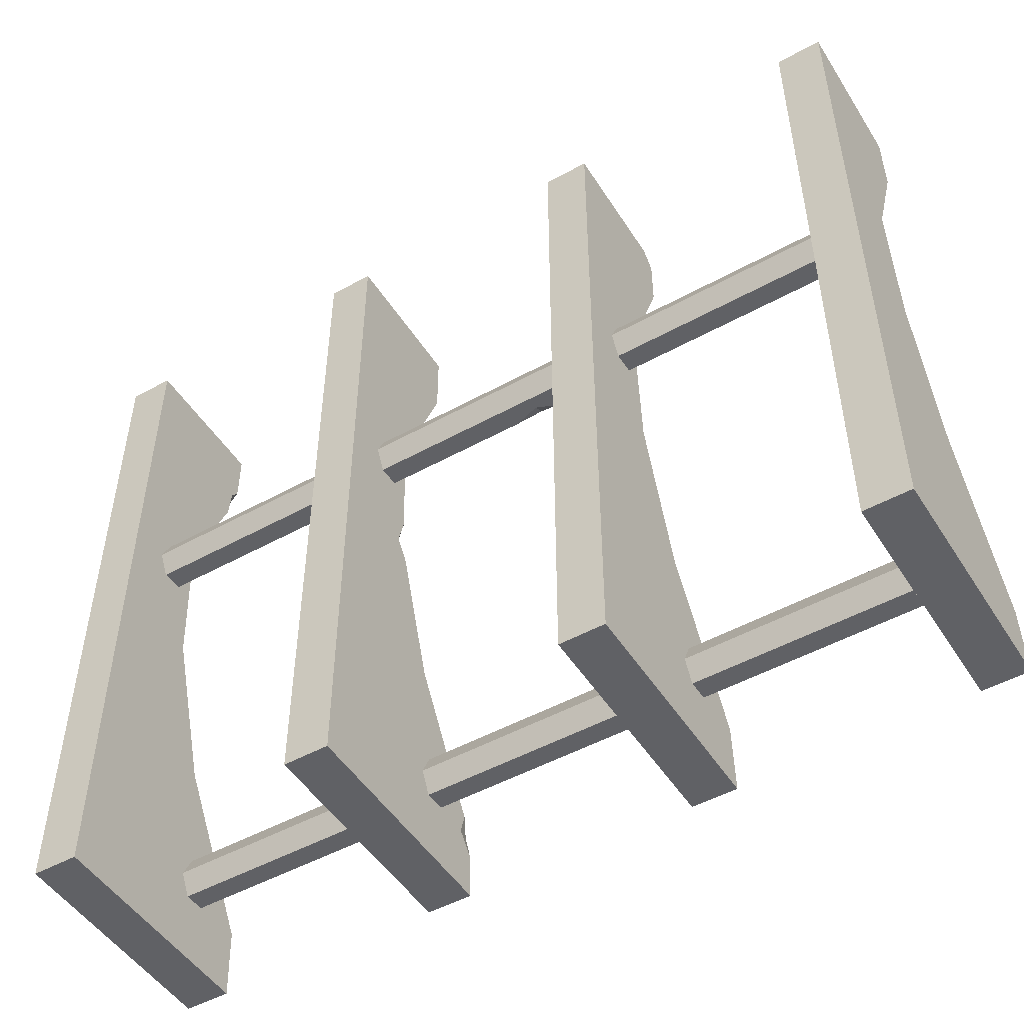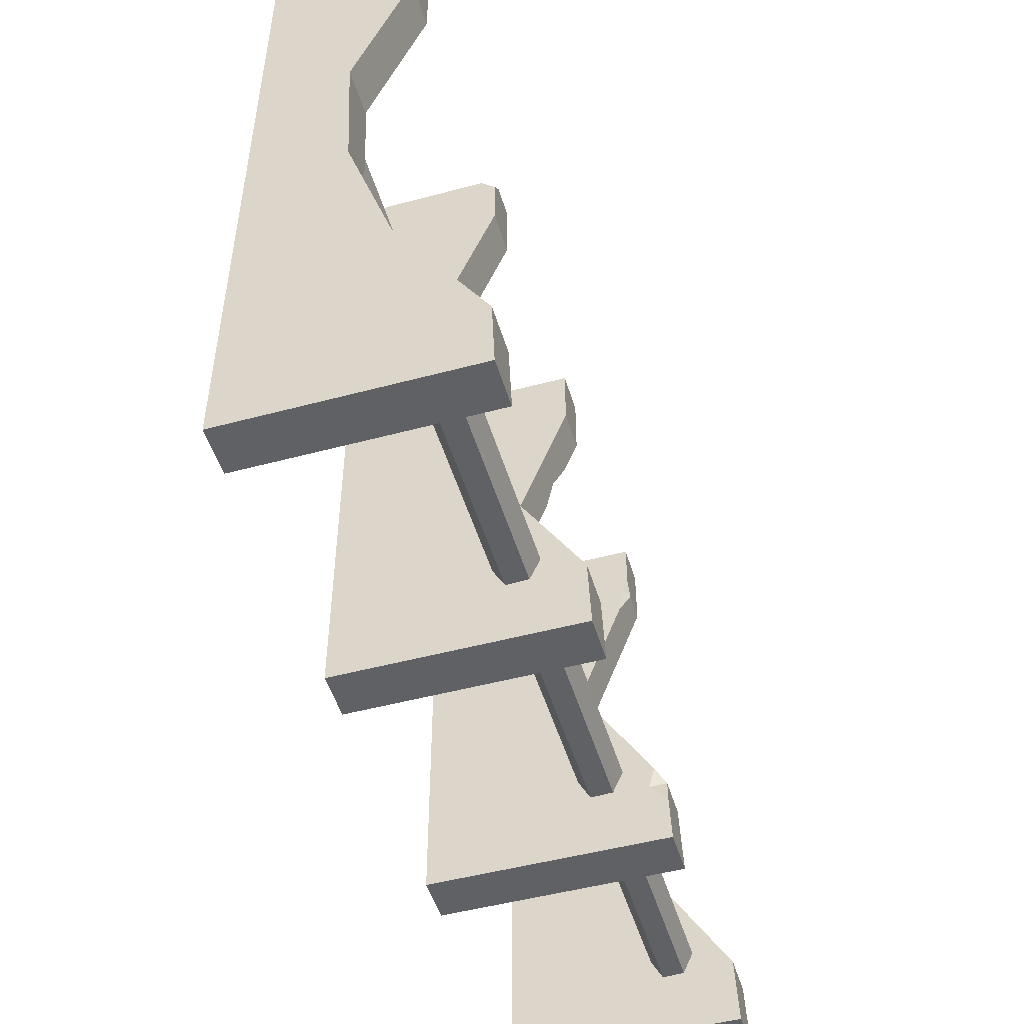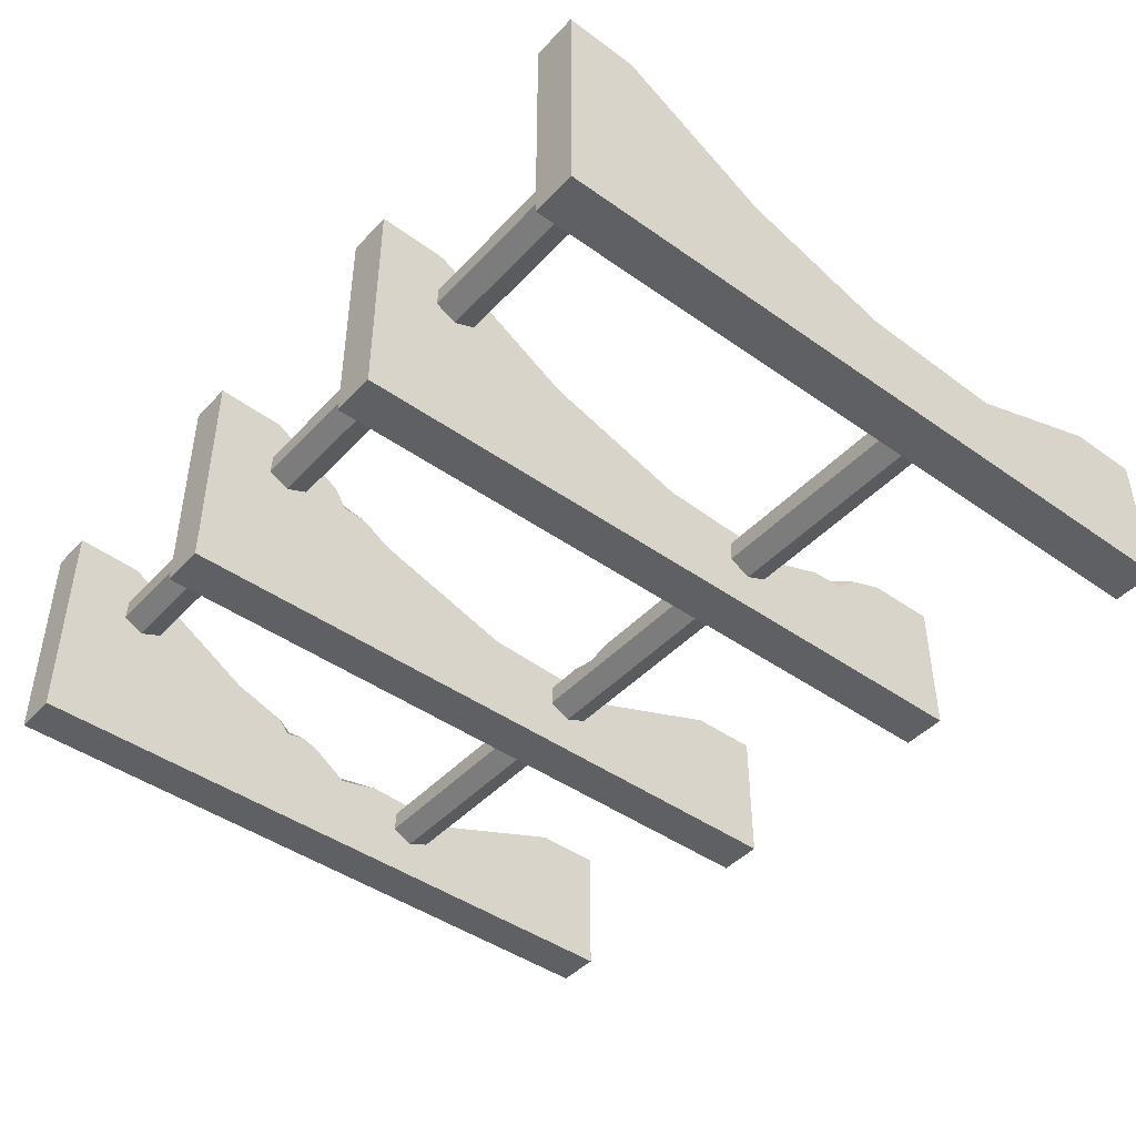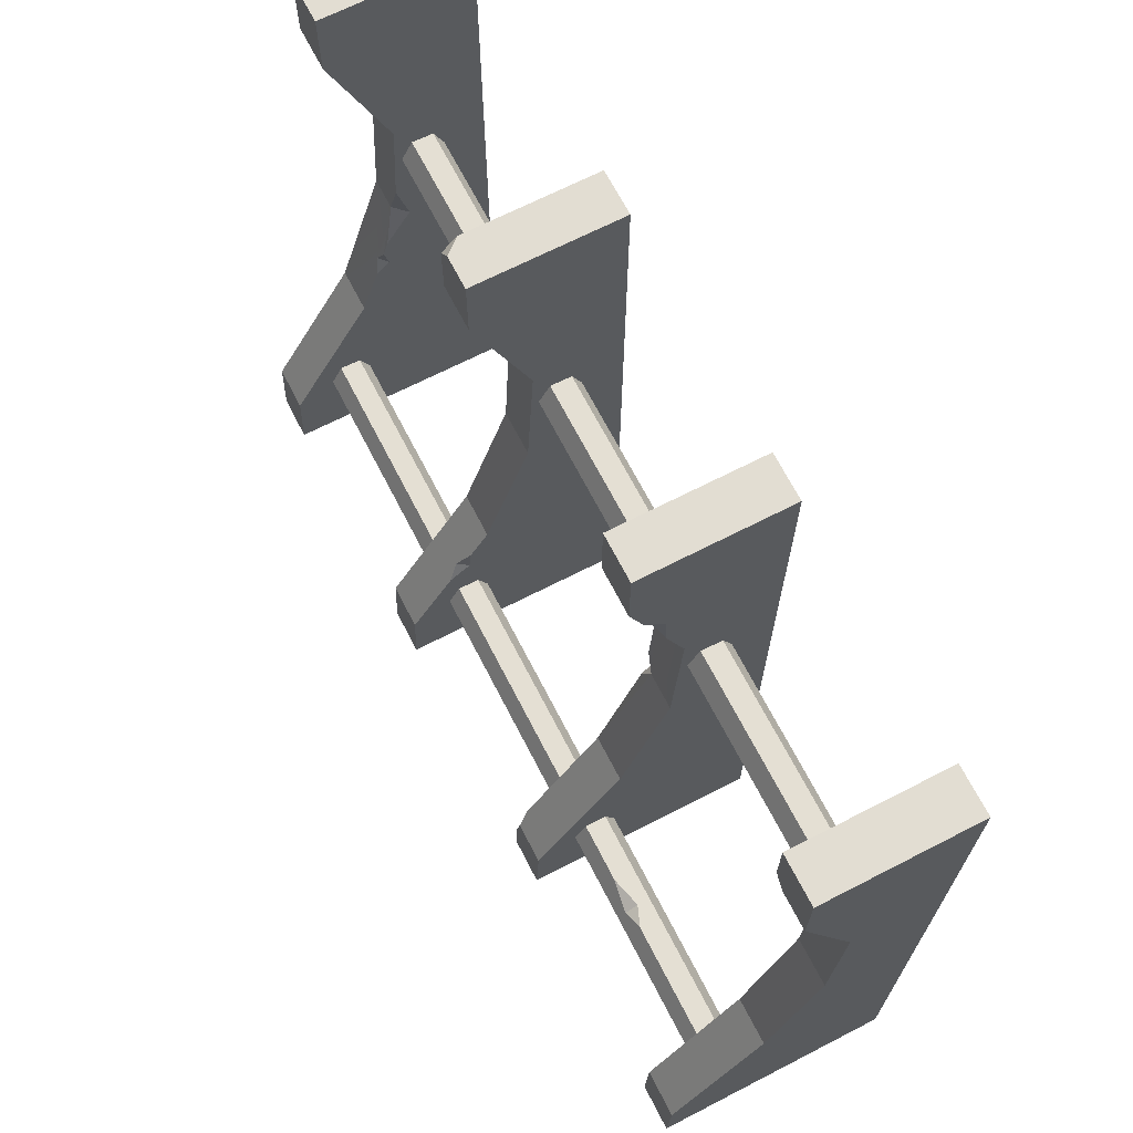
<metadata>
{"format":"obj","ext":"obj","renderer":"f3d","projection":"perspective","resolution":1024,"background":"white","views":[{"elev":-49.7,"azim":-148.6,"up":"+Y"},{"elev":-49.6,"azim":-73.5,"up":"+Y"},{"elev":-44.5,"azim":50.5,"up":"+Z"},{"elev":68.2,"azim":62.8,"up":"+Y"}]}
</metadata>
<code>
g SM_Prop_Detail_Struts_01
v -2.306 0.3682 0.5981
v -2.068 0.3682 0.5981
v -2.306 3.401 0.1521
v -2.068 3.401 0.1521
v -2.306 3.769 -0.6124
v -2.068 3.769 -0.6124
v -2.306 0 -0.6124
v -2.068 0 -0.6124
v -2.306 1.884 -0.6124
v -2.306 1.884 -0.1042
v -2.068 1.884 -0.1764
v -2.068 1.884 -0.6124
v -2.306 1.126 0.1404
v -2.068 1.126 0.1404
v -2.068 2.643 -0.1415
v -2.306 2.643 -0.1415
v -2.306 3.769 0.1521
v -2.068 3.769 0.1521
v -2.068 0 0.6124
v -2.306 0 0.6124
v -2.068 0.4633 0.1595
v -2.068 0.5803 0.2127
v -2.068 0.5848 0.3258
v -2.068 0.4723 0.3856
v -2.068 0.3553 0.3324
v -2.068 0.3508 0.2194
v 2.068 0.4633 0.1595
v 2.068 0.5803 0.2127
v 2.068 0.5848 0.3258
v 2.068 0.4723 0.3856
v 2.068 0.3553 0.3324
v 2.068 0.3508 0.2194
v -2.068 2.385 -0.3948
v -2.068 2.502 -0.3416
v -2.068 2.506 -0.2285
v -2.068 2.394 -0.1687
v -2.068 2.277 -0.2219
v -2.068 2.272 -0.3349
v 2.068 2.385 -0.3948
v 2.068 2.502 -0.3416
v 2.068 2.506 -0.2285
v 2.068 2.394 -0.1687
v 2.068 2.277 -0.2219
v 2.068 2.272 -0.3349
v -0.8483 0.3682 0.5981
v -0.6097 0.3682 0.5981
v -0.8483 3.401 0.1521
v -0.6097 3.401 0.1521
v -0.8483 3.769 -0.6124
v -0.6097 3.769 -0.6124
v -0.8483 0 -0.6124
v -0.6097 0 -0.6124
v -0.8483 1.884 -0.6124
v -0.8483 1.884 -0.1042
v -0.6097 1.884 -0.1042
v -0.6097 1.884 -0.6124
v -0.8483 1.126 0.1404
v -0.6097 1.126 0.1404
v -0.6097 2.643 -0.1415
v -0.8483 2.643 -0.1415
v -0.7822 3.769 0.1521
v -0.6097 3.769 0.1521
v -0.6097 0 0.6124
v -0.8483 0 0.6124
v 0.6349 0.3682 0.5981
v 0.8483 0.3682 0.5981
v 0.6097 3.401 0.1521
v 0.8483 3.401 0.1521
v 0.6097 3.769 -0.6124
v 0.8483 3.769 -0.6124
v 0.6097 0 -0.6124
v 0.8483 0 -0.6124
v 0.6097 1.884 -0.6124
v 0.6618 1.884 -0.1042
v 0.8483 1.884 -0.1042
v 0.8483 1.884 -0.6124
v 0.6097 1.126 0.1404
v 0.8483 1.126 0.1404
v 0.8483 2.643 -0.1415
v 0.6097 2.643 -0.1415
v 0.6097 3.769 0.1521
v 0.8483 3.769 0.1521
v 0.8483 0 0.6124
v 0.6097 0 0.6124
v 2.068 0.3682 0.5981
v 2.306 0.3682 0.5981
v 2.128 3.401 0.1521
v 2.306 3.401 0.1521
v 2.068 3.769 -0.6124
v 2.306 3.769 -0.6124
v 2.068 0 -0.6124
v 2.306 0 -0.6124
v 2.068 1.884 -0.6124
v 2.068 1.884 -0.1042
v 2.306 1.884 -0.1042
v 2.306 1.884 -0.6124
v 2.068 1.126 0.1404
v 2.306 1.126 0.1404
v 2.306 2.643 -0.1415
v 2.068 2.643 -0.1415
v 2.068 3.769 0.1521
v 2.306 3.769 0.1521
v 2.306 0 0.6124
v 2.068 0 0.6124
v -2.068 2.119 -0.1157
v -2.137 1.884 -0.1042
v -2.068 1.678 -0.03747
v -2.068 1.416 0.04285
v -2.068 1.586 -0.00888
v -2.104 1.51 0.01649
v -2.068 1.486 -0.03373
v 0.6097 0.4575 0.5441
v 0.6097 0.3427 0.5143
v 0.6097 0.2382 0.6031
v 0.8483 2.902 -0.041
v 0.8483 3.206 0.07651
v 0.8483 3.088 -0.03319
v 0.8058 3.043 0.01353
v 2.068 3.483 0.1521
v 2.068 3.421 0.1094
v 2.068 3.248 0.09289
v -0.6097 0.7551 0.3644
v -0.6097 0.9598 0.2409
v -0.6474 0.8423 0.3118
v -0.6097 0.8326 0.253
v 0.6097 2.048 -0.112
v 0.6097 1.785 -0.08175
v 0.6097 1.884 -0.155
v -0.8483 3.69 0.1521
v -0.8483 3.769 0.0706
v 1.331 0.4633 0.1595
v 1.331 0.5803 0.2127
v 1.331 0.583 0.2816
v 1.331 0.4723 0.3856
v 1.331 0.3553 0.3324
v 1.331 0.3508 0.2194
v 1.164 0.5848 0.3258
v 1.331 0.5391 0.3501
v 1.44 0.5848 0.3258
v -0.3101 2.502 -0.3416
v -0.3101 2.506 -0.2285
v -0.3101 2.394 -0.1687
v -0.3101 2.31 -0.2066
v -0.3101 2.272 -0.3349
v -0.3101 2.385 -0.3948
v -0.4142 2.277 -0.2219
v -0.1659 2.277 -0.2219
v -0.3101 2.275 -0.2668
v -2.137 1.884 -0.1042
v -2.068 1.884 -0.1764
v -2.306 0 -0.6124
v -2.306 1.126 0.1404
v -2.306 1.884 -0.6124
v -2.306 0 -0.6124
v -2.068 0 -0.6124
v -2.306 2.643 -0.1415
v -2.306 3.769 -0.6124
v -2.306 3.769 -0.6124
v -2.068 3.769 -0.6124
v -2.068 2.643 -0.1415
v -2.068 3.401 0.1521
v -2.068 3.769 -0.6124
v -2.306 3.401 0.1521
v -2.306 3.769 0.1521
v -2.068 3.769 0.1521
v -2.068 3.401 0.1521
v -2.068 3.769 0.1521
v -2.306 3.769 0.1521
v -2.306 3.401 0.1521
v -2.068 0 -0.6124
v -2.068 0 0.6124
v -2.068 0.3682 0.5981
v -2.068 0.3682 0.5981
v -2.068 0 0.6124
v -2.306 0 0.6124
v -2.306 0.3682 0.5981
v -2.306 0.3682 0.5981
v -2.306 0 0.6124
v -2.068 1.884 -0.6124
v -2.068 1.126 0.1404
v 1.331 0.3553 0.3324
v 2.068 0.3553 0.3324
v 1.331 0.3508 0.2194
v 2.068 0.3508 0.2194
v 2.068 0.4633 0.1595
v 1.331 0.4633 0.1595
v -0.3101 2.502 -0.3416
v 2.068 2.502 -0.3416
v -0.3101 2.506 -0.2285
v 2.068 2.506 -0.2285
v -0.3101 2.394 -0.1687
v 2.068 2.394 -0.1687
v 2.068 2.277 -0.2219
v -0.1659 2.277 -0.2219
v -0.3101 2.272 -0.3349
v 2.068 2.272 -0.3349
v 2.068 2.385 -0.3948
v -0.3101 2.385 -0.3948
v -0.6097 1.884 -0.1042
v -0.6097 2.643 -0.1415
v -0.8483 2.643 -0.1415
v -0.8483 1.884 -0.1042
v -0.8483 1.126 0.1404
v -0.8483 1.884 -0.1042
v -0.6097 1.884 -0.1042
v -0.6097 1.126 0.1404
v -0.8483 0 -0.6124
v -0.8483 1.126 0.1404
v -0.6097 0 -0.6124
v -0.8483 1.884 -0.6124
v -0.8483 0 -0.6124
v -0.6097 0 -0.6124
v -0.6097 1.884 -0.6124
v -0.8483 2.643 -0.1415
v -0.6097 2.643 -0.1415
v -0.8483 3.769 -0.6124
v -0.6097 3.401 0.1521
v -0.6097 3.769 -0.6124
v -0.6097 3.401 0.1521
v -0.8483 3.401 0.1521
v -0.6097 3.769 0.1521
v -0.8483 3.69 0.1521
v -0.8483 3.401 0.1521
v -0.6097 0 0.6124
v -0.6097 0.3682 0.5981
v -0.6097 0 0.6124
v -0.8483 0 0.6124
v -0.8483 0.3682 0.5981
v -0.8483 0.3682 0.5981
v -0.8483 0 0.6124
v 0.8483 1.884 -0.1042
v 0.8483 2.643 -0.1415
v 0.6097 2.643 -0.1415
v 0.6097 2.048 -0.112
v 0.6618 1.884 -0.1042
v 0.8483 1.884 -0.1042
v 0.6097 1.126 0.1404
v 0.6097 1.126 0.1404
v 0.6097 1.785 -0.08175
v 0.6618 1.884 -0.1042
v 0.8483 1.126 0.1404
v 0.6097 0 -0.6124
v 0.8483 0 -0.6124
v 0.6097 1.884 -0.6124
v 0.6097 0 -0.6124
v 0.8483 0 -0.6124
v 0.8483 1.884 -0.6124
v 0.6097 3.769 -0.6124
v 0.6097 3.769 -0.6124
v 0.8483 3.769 -0.6124
v 0.8483 3.206 0.07651
v 0.8483 3.401 0.1521
v 0.8483 3.769 -0.6124
v 0.6097 3.401 0.1521
v 0.6097 3.769 0.1521
v 0.8483 3.769 0.1521
v 0.8483 3.401 0.1521
v 0.8483 3.769 0.1521
v 0.6097 3.769 0.1521
v 0.6097 3.401 0.1521
v 0.8483 0 0.6124
v 0.6349 0.3682 0.5981
v 0.6097 0.3427 0.5143
v 2.306 1.884 -0.1042
v 2.306 2.643 -0.1415
v 2.068 2.643 -0.1415
v 2.068 1.884 -0.1042
v 2.068 1.126 0.1404
v 2.068 1.884 -0.1042
v 2.306 1.884 -0.1042
v 2.306 1.126 0.1404
v 2.068 0 -0.6124
v 2.068 1.126 0.1404
v 2.306 1.126 0.1404
v 2.306 0 -0.6124
v 2.068 1.884 -0.6124
v 2.068 0 -0.6124
v 2.306 0 -0.6124
v 2.306 1.884 -0.6124
v 2.068 3.769 -0.6124
v 2.068 3.769 -0.6124
v 2.306 3.769 -0.6124
v 2.306 3.769 -0.6124
v 2.306 3.769 0.1521
v 2.306 0 0.6124
v 2.306 0.3682 0.5981
v 2.306 0.3682 0.5981
v 2.306 0 0.6124
v 2.068 0 0.6124
v 2.068 0.3682 0.5981
v 2.068 0.3682 0.5981
v 2.068 0 0.6124
v 2.068 3.421 0.1094
v 2.128 3.401 0.1521
v -2.306 2.643 -0.1415
v -2.068 2.643 -0.1415
v -2.068 2.119 -0.1157
v -2.137 1.884 -0.1042
v -2.306 1.884 -0.1042
v -2.306 1.126 0.1404
v -2.306 1.884 -0.1042
v -2.068 1.678 -0.03747
v -2.068 1.884 -0.1764
v -2.068 2.119 -0.1157
v -2.104 1.51 0.01649
v -2.068 1.486 -0.03373
v -2.104 1.51 0.01649
v -2.068 1.586 -0.00888
v -2.068 1.486 -0.03373
v -2.068 1.416 0.04285
v -2.068 1.126 0.1404
v -2.137 1.884 -0.1042
v -2.068 1.678 -0.03747
v -2.068 1.586 -0.00888
v -2.068 1.586 -0.00888
v -2.068 1.416 0.04285
v 0.6097 0.4575 0.5441
v 0.6097 0.3427 0.5143
v 0.6097 0.2382 0.6031
v 0.6097 0 0.6124
v 0.6349 0.3682 0.5981
v 0.8483 0.3682 0.5981
v 0.8483 0 0.6124
v 0.6097 0 0.6124
v 0.6097 0.2382 0.6031
v 0.6097 1.126 0.1404
v 0.8483 1.126 0.1404
v 0.8483 0.3682 0.5981
v 0.6349 0.3682 0.5981
v 0.6097 0.4575 0.5441
v 0.8058 3.043 0.01353
v 0.8483 3.206 0.07651
v 0.8483 3.088 -0.03319
v 0.8058 3.043 0.01353
v 0.8483 3.088 -0.03319
v 0.8483 2.902 -0.041
v 0.6097 2.643 -0.1415
v 0.8483 2.902 -0.041
v 0.8483 2.643 -0.1415
v 2.068 3.769 0.1521
v 2.068 3.483 0.1521
v 2.068 3.421 0.1094
v 2.068 3.248 0.09289
v 2.128 3.401 0.1521
v 2.306 3.401 0.1521
v 2.306 2.643 -0.1415
v 2.068 2.643 -0.1415
v 2.068 3.248 0.09289
v 2.068 3.769 0.1521
v 2.306 3.769 0.1521
v 2.306 3.401 0.1521
v 2.128 3.401 0.1521
v 2.068 3.483 0.1521
v -0.6097 0.8326 0.253
v -0.6474 0.8423 0.3118
v -0.6097 0.9598 0.2409
v -0.6097 0.8326 0.253
v -0.6474 0.8423 0.3118
v -0.6097 0.7551 0.3644
v -0.6097 0.3682 0.5981
v -0.6097 1.126 0.1404
v -0.6097 0.9598 0.2409
v -0.6097 0.7551 0.3644
v 0.6097 1.884 -0.155
v 0.6618 1.884 -0.1042
v 0.6097 1.785 -0.08175
v 0.6097 2.048 -0.112
v 0.6618 1.884 -0.1042
v 0.6097 1.884 -0.155
v -0.8483 3.769 0.0706
v -0.8483 3.769 -0.6124
v -0.6097 3.769 -0.6124
v -0.6097 3.769 0.1521
v -0.7822 3.769 0.1521
v -0.8483 3.769 0.0706
v -0.7822 3.769 0.1521
v -0.8483 3.69 0.1521
v 1.331 0.583 0.2816
v 1.331 0.5391 0.3501
v -2.068 0.3553 0.3324
v -2.068 0.3508 0.2194
v -2.068 0.4633 0.1595
v -2.068 0.5803 0.2127
v 1.331 0.5803 0.2127
v 1.331 0.583 0.2816
v 1.164 0.5848 0.3258
v 1.164 0.5848 0.3258
v 1.331 0.5391 0.3501
v 1.331 0.4723 0.3856
v -2.068 0.4723 0.3856
v -2.068 0.5848 0.3258
v 1.44 0.5848 0.3258
v 2.068 0.4723 0.3856
v 2.068 0.5803 0.2127
v 2.068 0.5848 0.3258
v 1.44 0.5848 0.3258
v -2.068 2.506 -0.2285
v -2.068 2.394 -0.1687
v -2.068 2.277 -0.2219
v -0.4142 2.277 -0.2219
v -2.068 2.272 -0.3349
v -2.068 2.385 -0.3948
v -2.068 2.502 -0.3416
v -0.3101 2.31 -0.2066
v -0.1659 2.277 -0.2219
v -0.3101 2.275 -0.2668
v -0.4142 2.277 -0.2219
v -0.3101 2.31 -0.2066
v -0.3101 2.275 -0.2668
g SM_Prop_Detail_Struts_01_0
f 106 11 105
f 107 150 149
f 138 139 133
f 240 239 238
f 113 114 65
f 263 262 112
f 120 87 119
f 121 294 293
f 306 305 108
f 309 308 307
f 314 313 312
f 312 110 315
f 312 301 110
f 110 301 300
f 310 110 300
f 311 310 300
f 333 332 331
f 335 334 115
f 355 122 354
f 358 357 356
f 366 365 364
f 369 368 367
f 377 376 375
f 379 378 137
f 406 405 404
f 409 408 407
f 6 5 17
f 18 6 17
f 19 20 7
f 8 19 7
f 14 152 1
f 2 14 1
f 155 154 153
f 12 155 153
f 12 153 158
f 159 12 158
f 4 3 156
f 15 4 156
f 165 164 163
f 166 165 163
f 162 167 161
f 162 161 160
f 179 162 160
f 179 160 304
f 303 179 304
f 179 303 111
f 303 302 111
f 302 109 111
f 170 179 111
f 170 111 180
f 111 316 180
f 170 180 172
f 172 171 170
f 169 168 157
f 16 169 157
f 16 157 9
f 10 16 9
f 13 10 9
f 13 9 151
f 177 13 151
f 151 178 177
f 175 174 173
f 176 175 173
f 28 27 131
f 132 28 131
f 132 131 21
f 22 132 21
f 31 30 134
f 135 31 134
f 135 134 24
f 25 135 24
f 32 182 181
f 136 32 181
f 136 181 380
f 26 136 380
f 185 184 183
f 186 185 183
f 186 183 381
f 382 186 381
f 40 39 145
f 140 40 145
f 140 145 402
f 403 140 402
f 41 188 187
f 141 41 187
f 141 187 34
f 35 141 34
f 42 190 189
f 142 42 189
f 142 189 397
f 36 142 397
f 43 192 191
f 191 147 43
f 191 143 147
f 143 191 398
f 398 146 143
f 398 37 146
f 144 44 193
f 193 148 144
f 193 194 148
f 38 144 148
f 148 399 38
f 148 400 399
f 197 196 195
f 198 197 195
f 198 195 401
f 33 198 401
f 59 60 54
f 55 59 54
f 63 64 51
f 52 63 51
f 205 204 203
f 58 205 203
f 212 211 210
f 213 212 210
f 213 210 216
f 50 213 216
f 48 47 214
f 215 48 214
f 219 62 61
f 61 220 219
f 61 129 220
f 218 221 217
f 218 217 200
f 56 218 200
f 56 200 199
f 56 199 206
f 209 56 206
f 209 206 125
f 206 123 125
f 209 125 46
f 46 224 209
f 125 363 46
f 222 130 49
f 223 222 49
f 201 223 49
f 201 49 53
f 202 201 53
f 57 202 53
f 57 53 207
f 229 57 207
f 207 230 229
f 227 226 225
f 228 227 225
f 75 79 80
f 80 74 75
f 80 126 74
f 70 69 81
f 82 70 81
f 83 84 71
f 72 83 71
f 78 236 235
f 235 237 78
f 246 245 244
f 247 246 244
f 247 244 249
f 250 247 249
f 116 68 67
f 118 116 67
f 118 67 337
f 338 118 337
f 339 338 337
f 252 251 117
f 253 252 117
f 253 258 252
f 253 117 232
f 117 336 232
f 76 253 232
f 76 232 231
f 76 231 241
f 243 76 241
f 243 241 66
f 66 261 243
f 256 255 254
f 257 256 254
f 260 259 248
f 233 260 248
f 233 248 73
f 234 233 73
f 128 234 73
f 127 128 73
f 77 127 73
f 77 73 242
f 317 77 242
f 318 317 242
f 318 242 319
f 242 320 319
f 99 100 94
f 95 99 94
f 90 89 101
f 102 90 101
f 103 104 91
f 92 103 91
f 270 269 268
f 98 270 268
f 274 273 85
f 86 274 85
f 278 277 276
f 279 278 276
f 279 276 281
f 282 279 281
f 283 284 88
f 283 88 265
f 96 283 265
f 96 265 264
f 96 264 271
f 275 96 271
f 275 271 286
f 286 285 275
f 289 288 287
f 290 289 287
f 272 292 291
f 291 97 272
f 97 93 272
f 97 267 93
f 267 266 93
f 266 280 93
f 266 343 280
f 343 342 280
f 342 341 280
f 341 340 280
f 297 296 295
f 295 298 297
f 295 299 298
f 323 322 321
f 321 324 323
f 321 325 324
f 328 327 326
f 326 329 328
f 326 330 329
f 346 345 344
f 344 347 346
f 344 348 347
f 351 350 349
f 349 352 351
f 349 353 352
f 360 359 45
f 359 124 45
f 124 208 45
f 124 362 208
f 362 361 208
f 372 371 370
f 370 373 372
f 370 374 373
f 384 383 23
f 23 385 384
f 23 386 385
f 394 384 385
f 385 395 394
f 385 396 395
f 387 391 390
f 387 390 389
f 389 388 387
f 392 388 389
f 392 389 393
f 393 29 392

</code>
